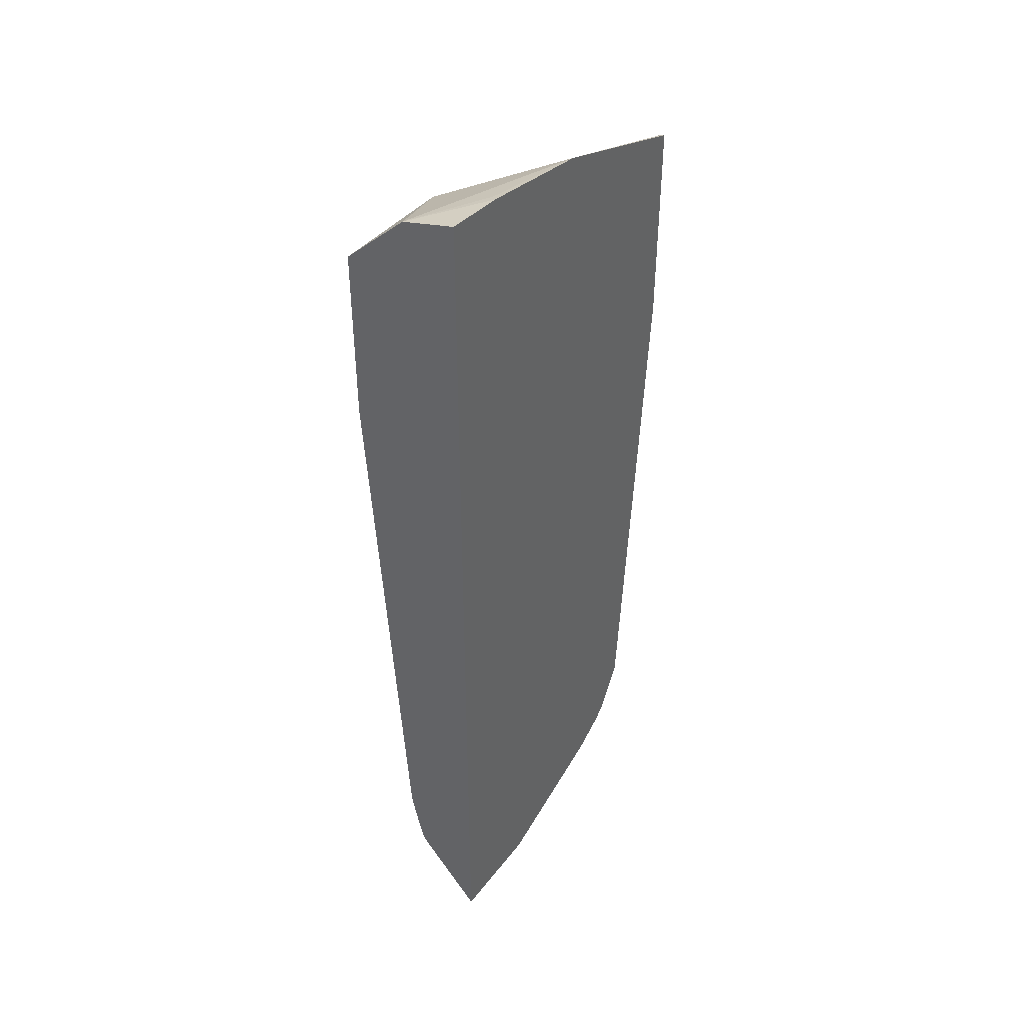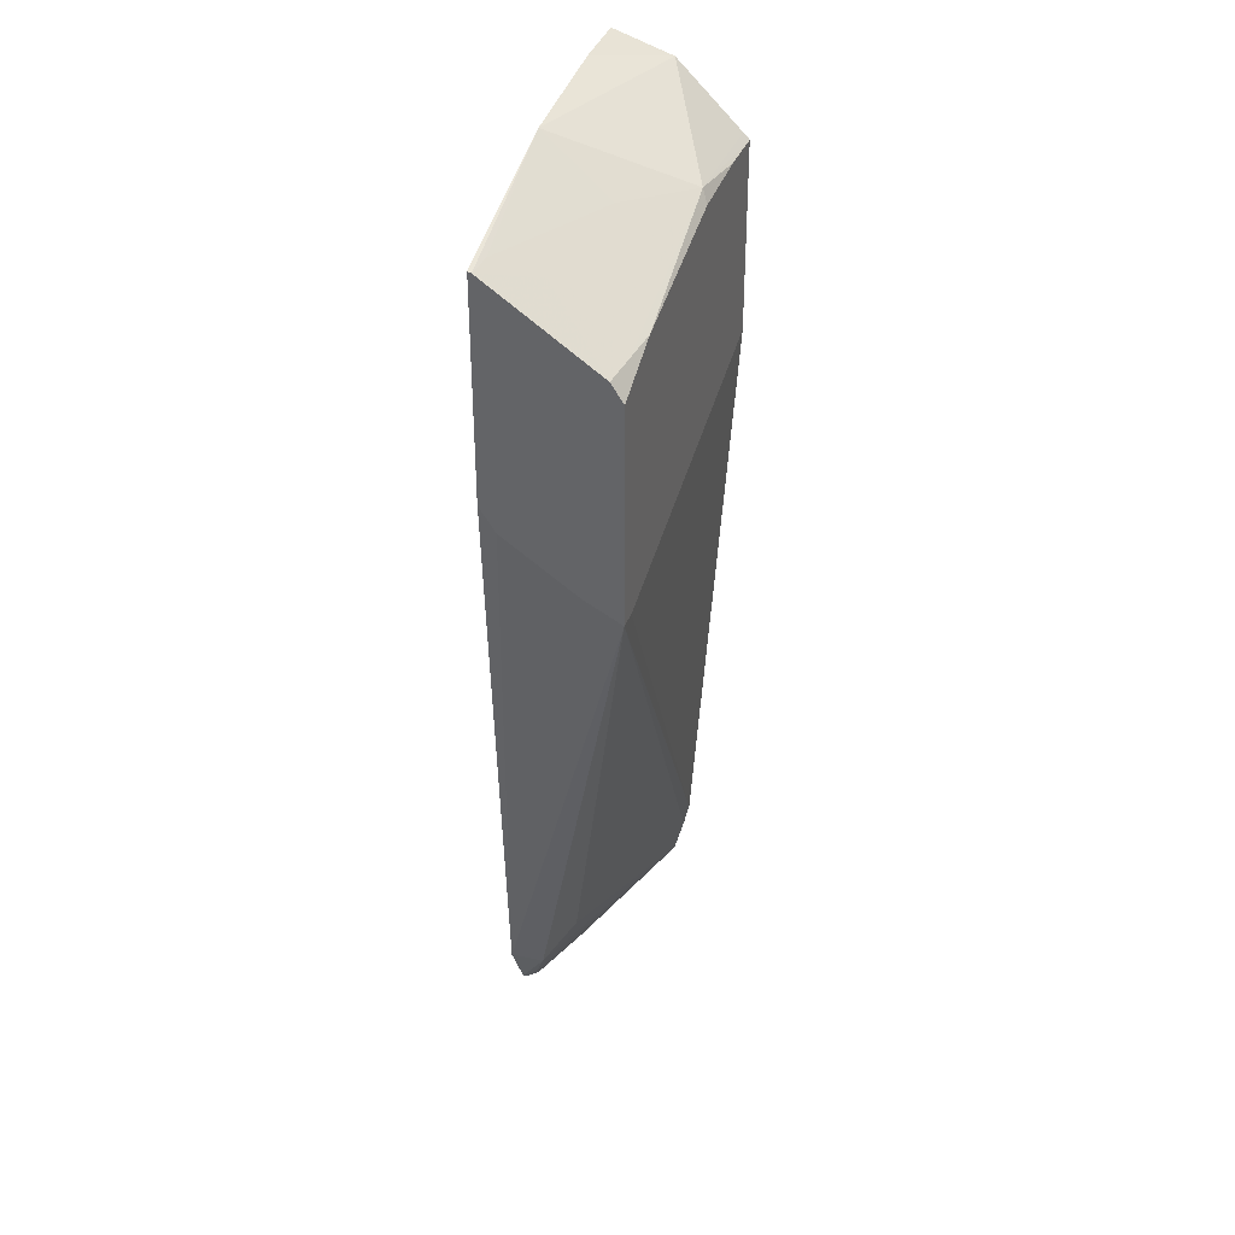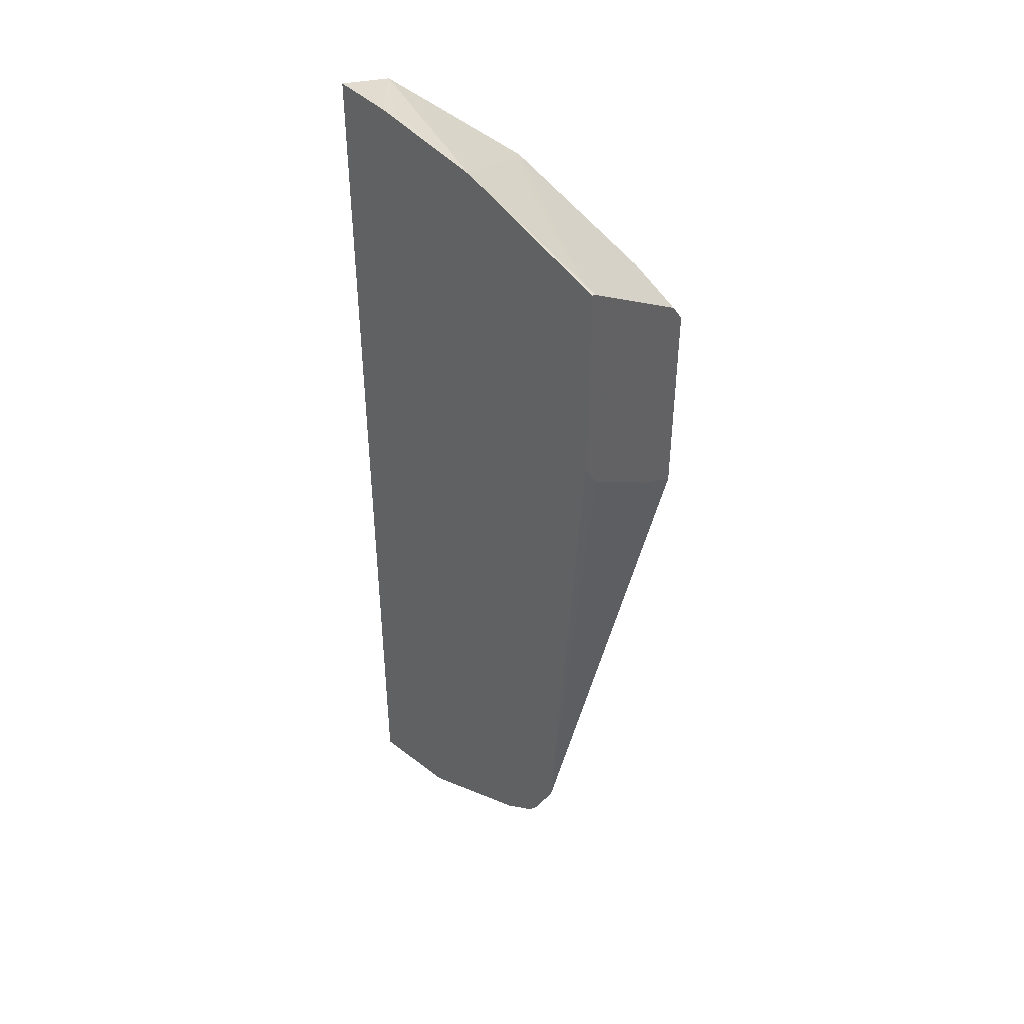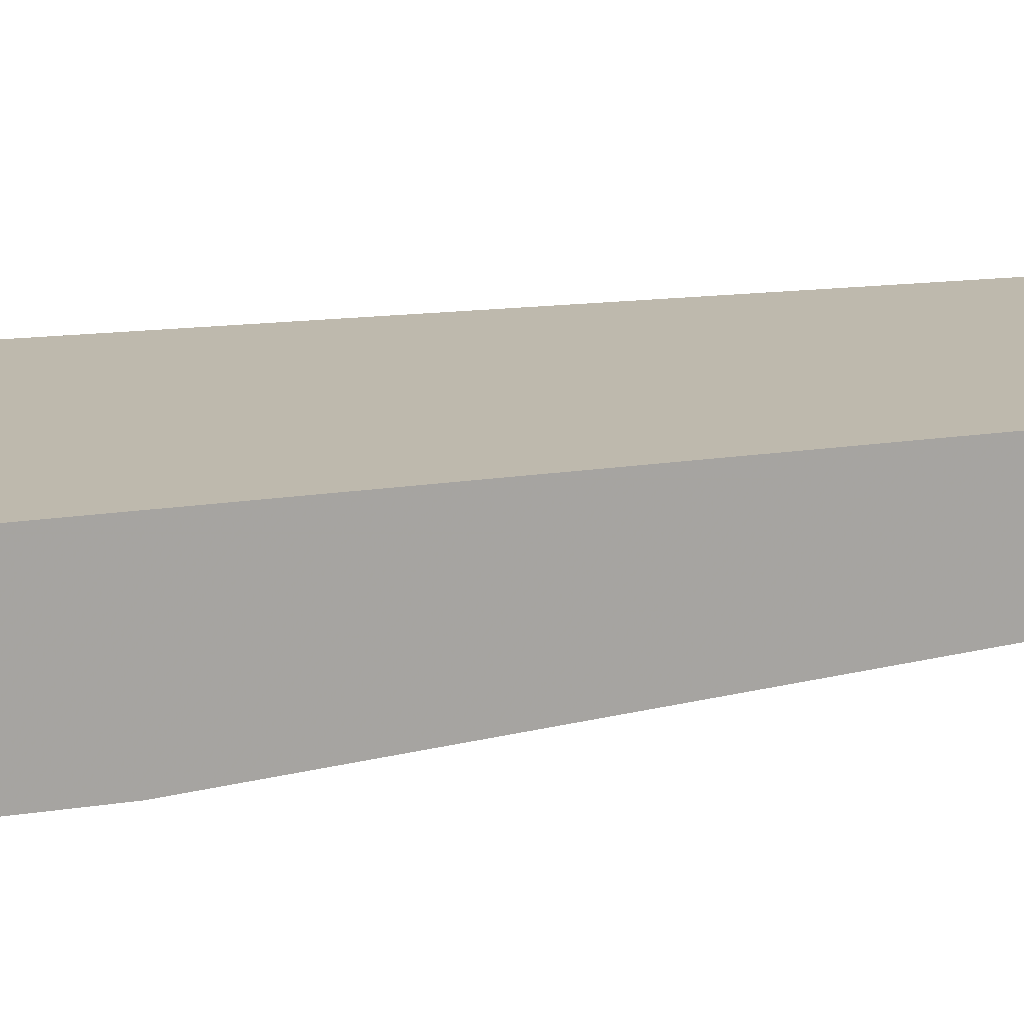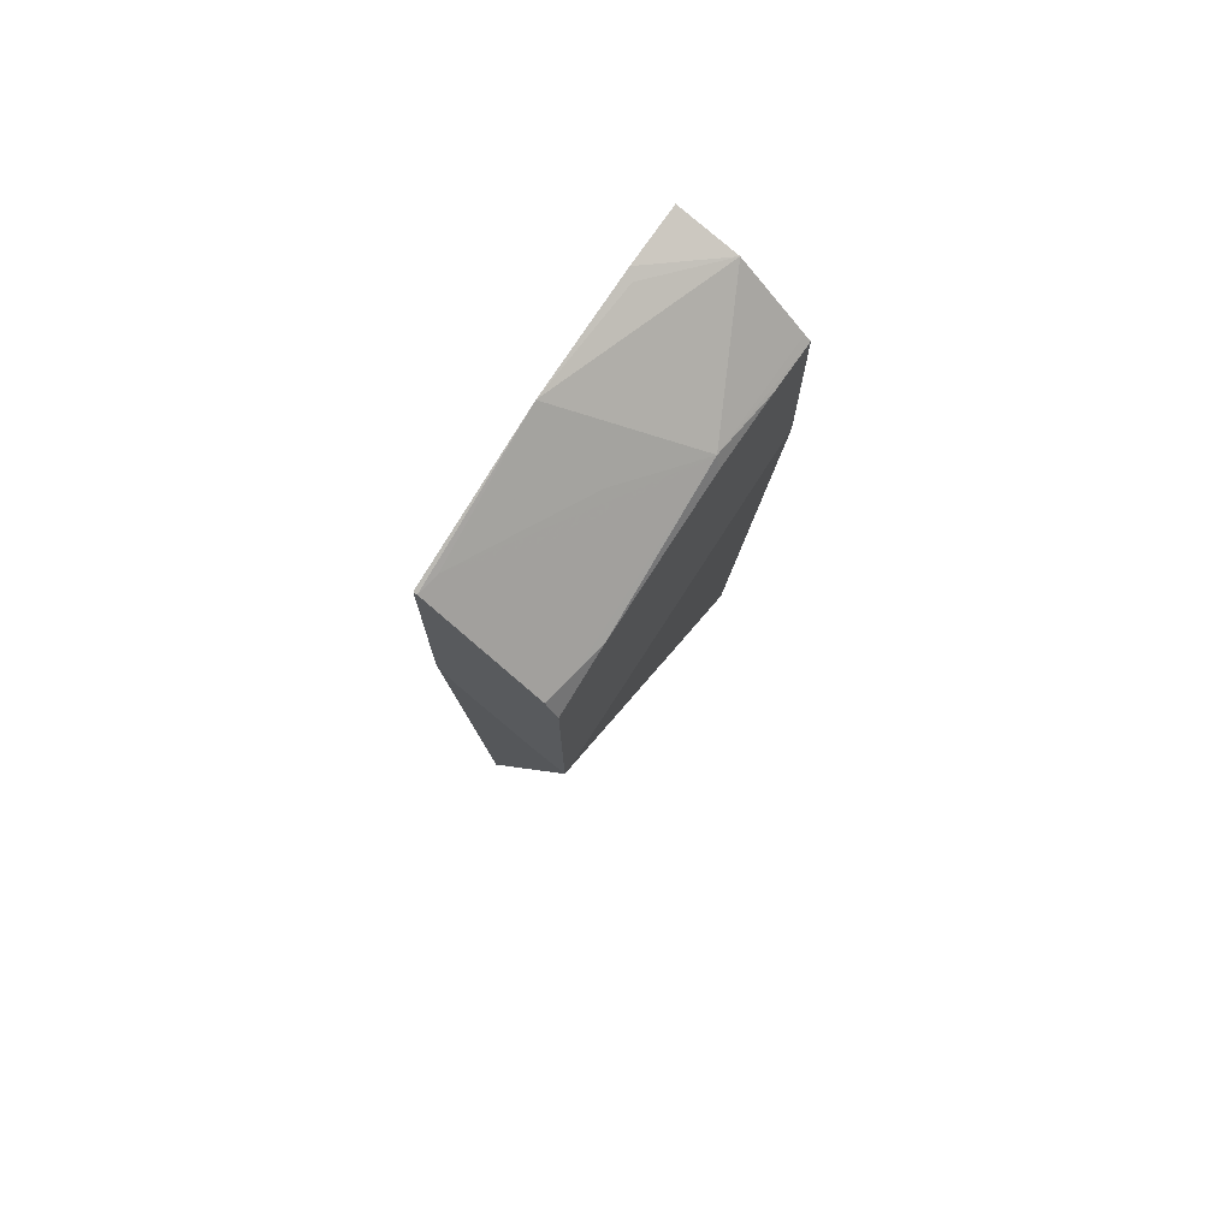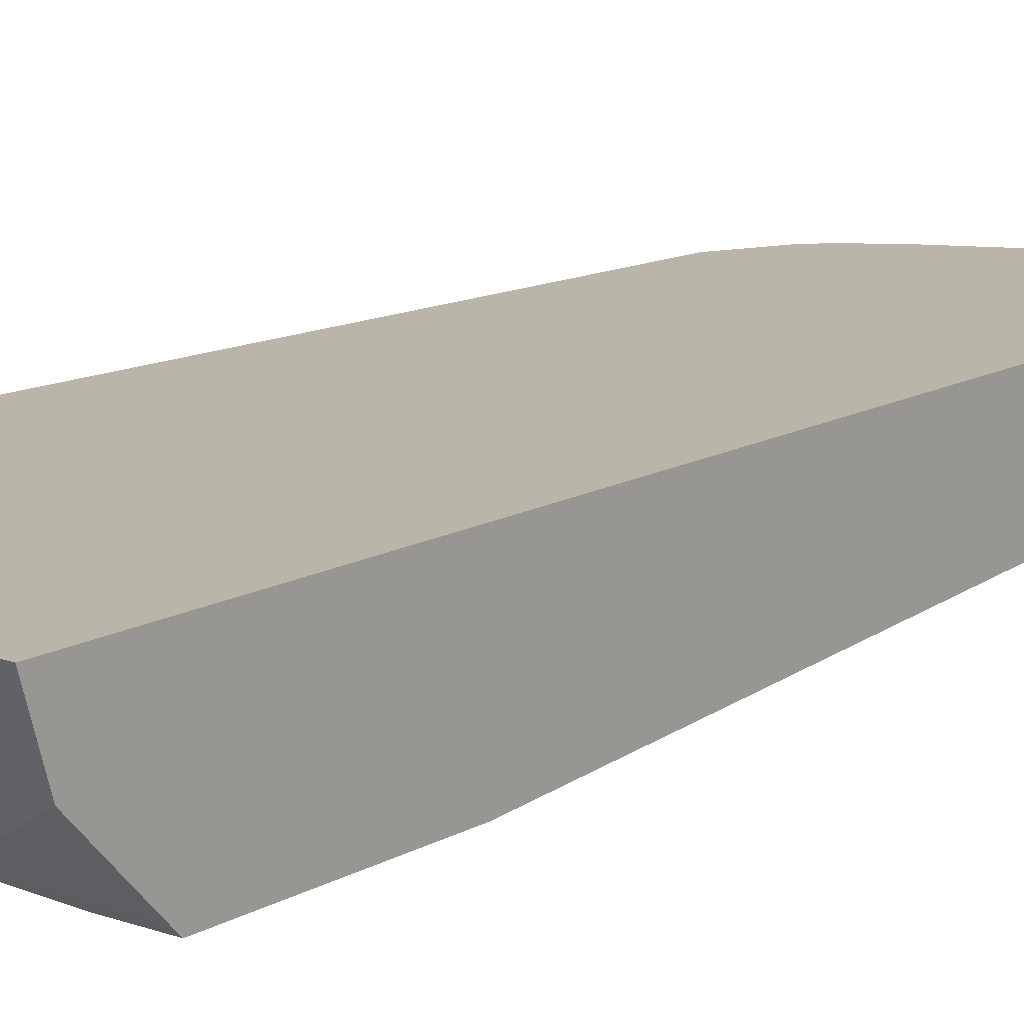
<metadata>
{"format":"obj","ext":"obj","renderer":"f3d","projection":"perspective","resolution":1024,"background":"white","views":[{"elev":43.0,"azim":127.1,"up":"+Z"},{"elev":35.8,"azim":-71.0,"up":"+Z"},{"elev":43.8,"azim":-134.3,"up":"+Z"},{"elev":15.1,"azim":70.3,"up":"+Y"},{"elev":74.3,"azim":-55.1,"up":"+Z"},{"elev":13.6,"azim":38.5,"up":"+Y"}]}
</metadata>
<code>
v -0.205 -0.06385 0.6328
v -0.205 -0.06496 0.6325
v -0.1569 -0.06385 0.6488
v -0.205 -0.06385 0.568
v -0.1924 -0.07884 0.6275
v -0.1987 -0.06622 0.6338
v -0.205 -0.09901 0.6099
v -0.1026 -0.08165 0.6492
v -0.123 -0.06622 0.6527
v -0.1206 -0.06385 0.6539
v -0.1608 -0.08514 0.6338
v -0.1388 -0.1009 0.6307
v -0.194 -0.06385 0.4021
v -0.205 -0.06874 0.5606
v -0.1545 -0.09775 0.6275
v -0.1766 -0.08199 0.6307
v -0.1955 -0.1009 0.6118
v -0.205 -0.1028 0.6042
v -0.1026 -0.06385 0.6548
v -0.1026 -0.1009 0.6307
v -0.1406 -0.1028 0.627
v -0.118 -0.1028 0.6288
v -0.1026 -0.1028 0.6289
v -0.1863 -0.1028 0.6136
v -0.1857 -0.06385 0.3855
v -0.1829 -0.06938 0.391
v -0.205 -0.1028 0.5399
v -0.205 -0.09142 0.5456
v -0.1026 -0.06385 0.3514
v -0.1026 -0.1028 0.5721
v -0.1821 -0.06385 0.382
v -0.1703 -0.07568 0.3973
v -0.1797 -0.06622 0.3831
v -0.1026 -0.08586 0.3741
v -0.1026 -0.08887 0.3856
v -0.1026 -0.09059 0.3933
v -0.1993 -0.1028 0.5399
v -0.1026 -0.0837 0.3715
v -0.1324 -0.06385 0.3548
v -0.1028 -0.1028 0.5721
v -0.1726 -0.06385 0.3748
v -0.1348 -0.06385 0.3559
f 18 40 30
f 18 37 40
f 18 27 37
f 17 18 24
f 13 28 14
f 13 27 28
f 13 26 27
f 8 38 29
f 12 24 21
f 12 17 24
f 12 15 17
f 12 23 20
f 12 22 23
f 12 21 22
f 8 29 19
f 18 30 23
f 13 25 26
f 18 23 22
f 27 36 37
f 18 21 24
f 8 35 34
f 36 40 37
f 34 39 38
f 34 42 39
f 34 41 42
f 33 41 34
f 32 34 35
f 31 41 33
f 30 40 36
f 29 38 39
f 27 35 36
f 27 32 35
f 26 34 32
f 26 33 34
f 26 31 33
f 26 32 27
f 25 31 26
f 18 22 21
f 8 36 35
f 8 34 38
f 8 23 30
f 1 7 2
f 1 18 7
f 1 27 18
f 1 28 27
f 1 14 28
f 1 4 14
f 1 13 4
f 1 25 13
f 1 41 31
f 1 42 41
f 1 39 42
f 1 29 39
f 1 19 29
f 1 10 19
f 1 3 10
f 1 2 3
f 8 30 36
f 2 5 6
f 2 6 3
f 1 31 25
f 3 8 9
f 8 20 23
f 2 7 5
f 8 12 20
f 8 10 9
f 8 19 10
f 6 12 11
f 6 16 12
f 5 17 15
f 7 18 17
f 5 16 6
f 5 12 16
f 5 15 12
f 4 13 14
f 3 12 8
f 3 11 12
f 5 7 17
f 3 6 11
f 3 9 10

</code>
